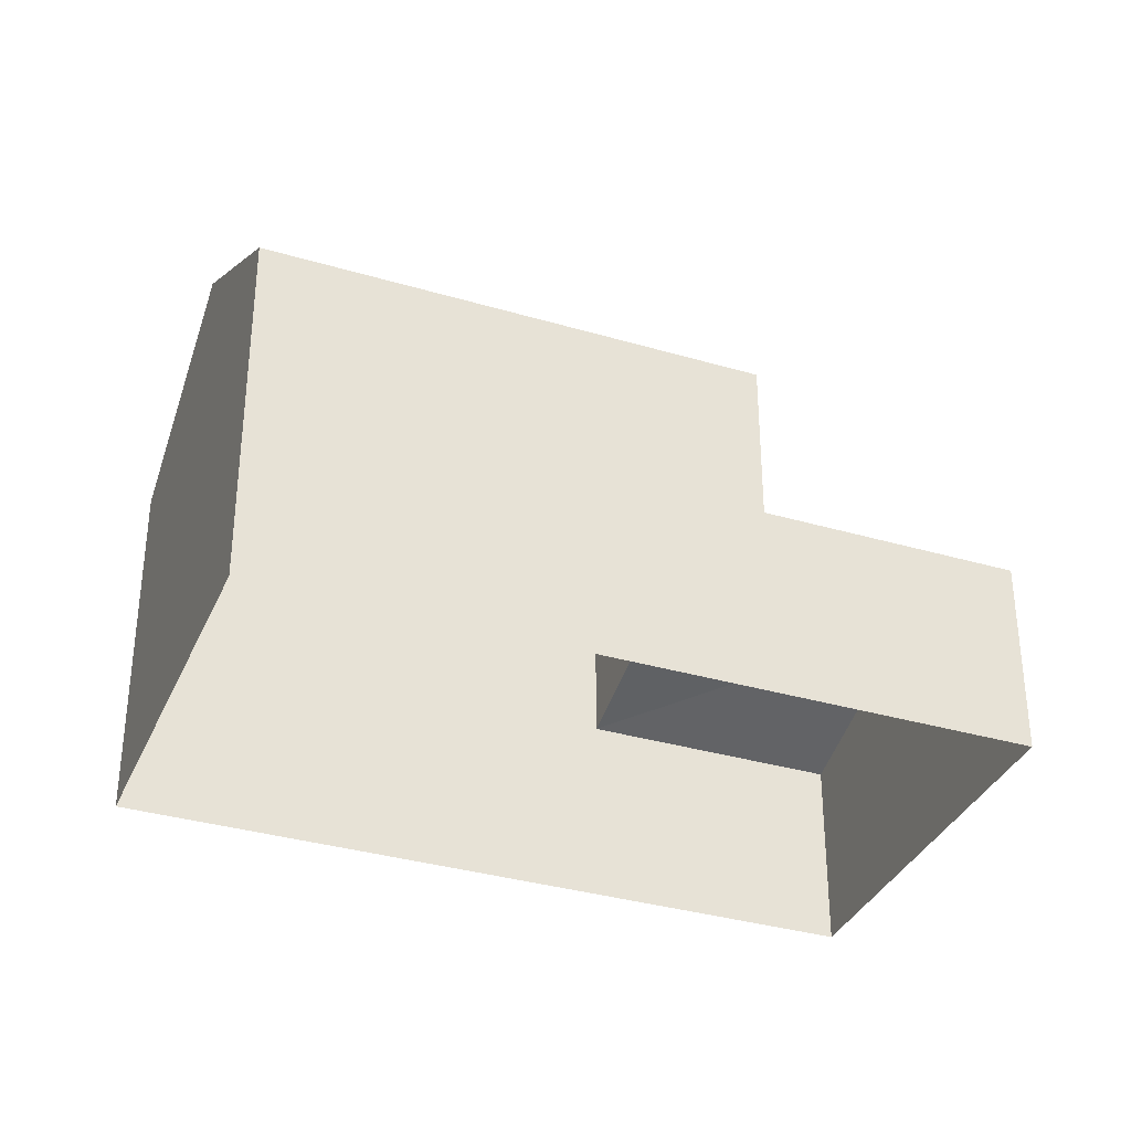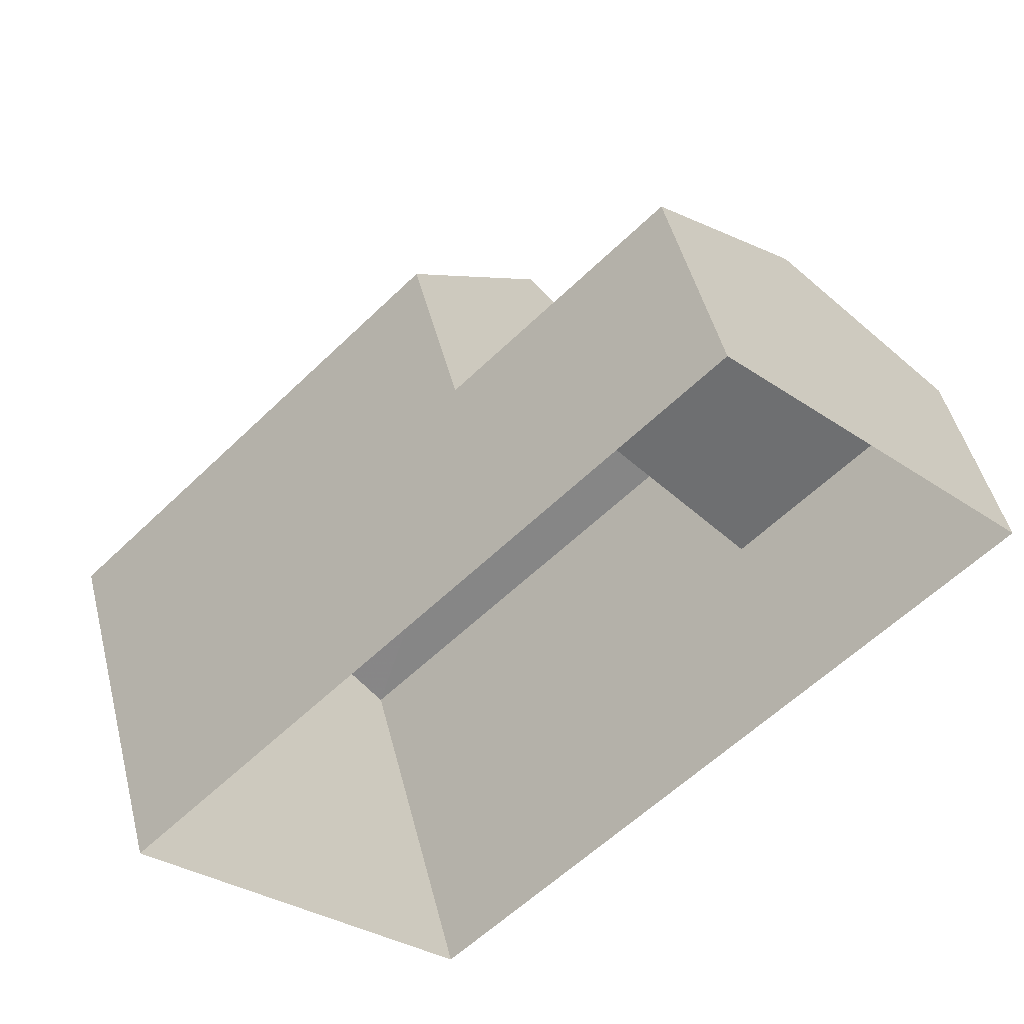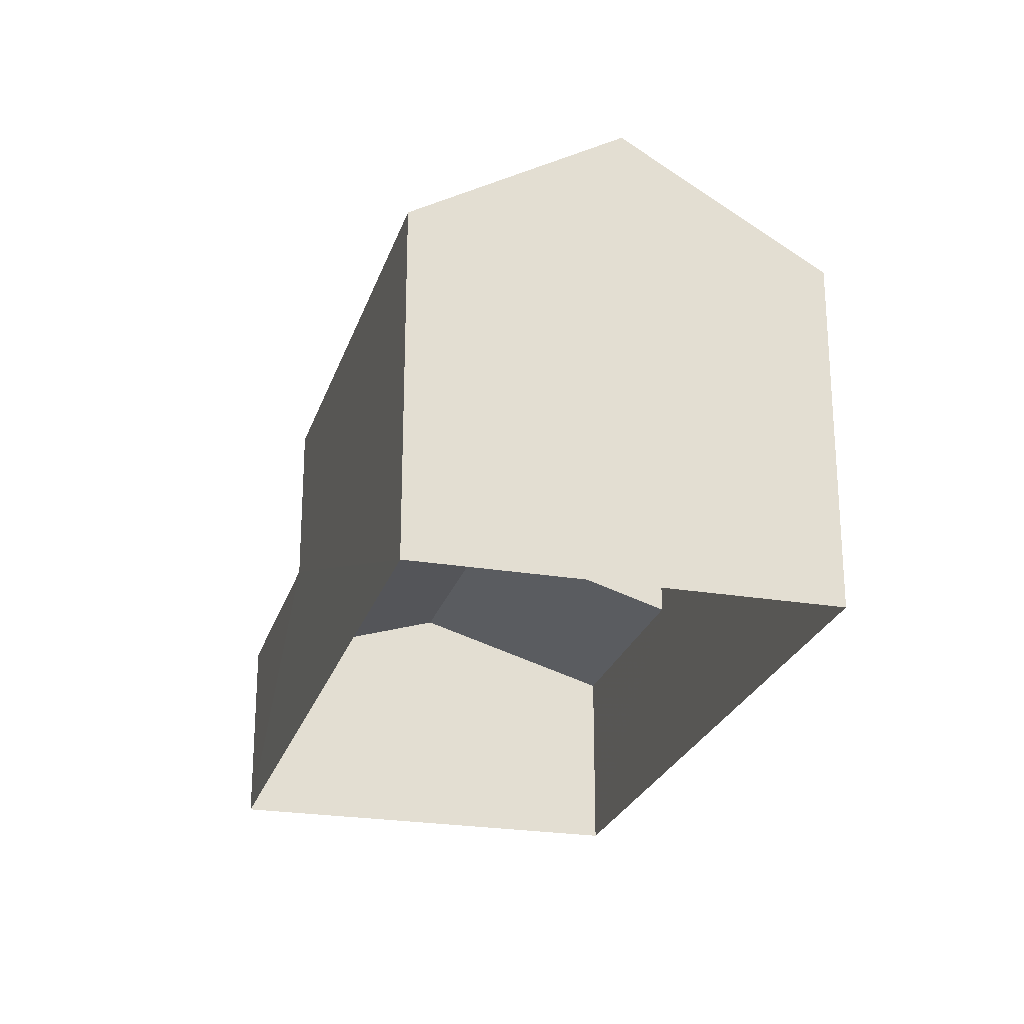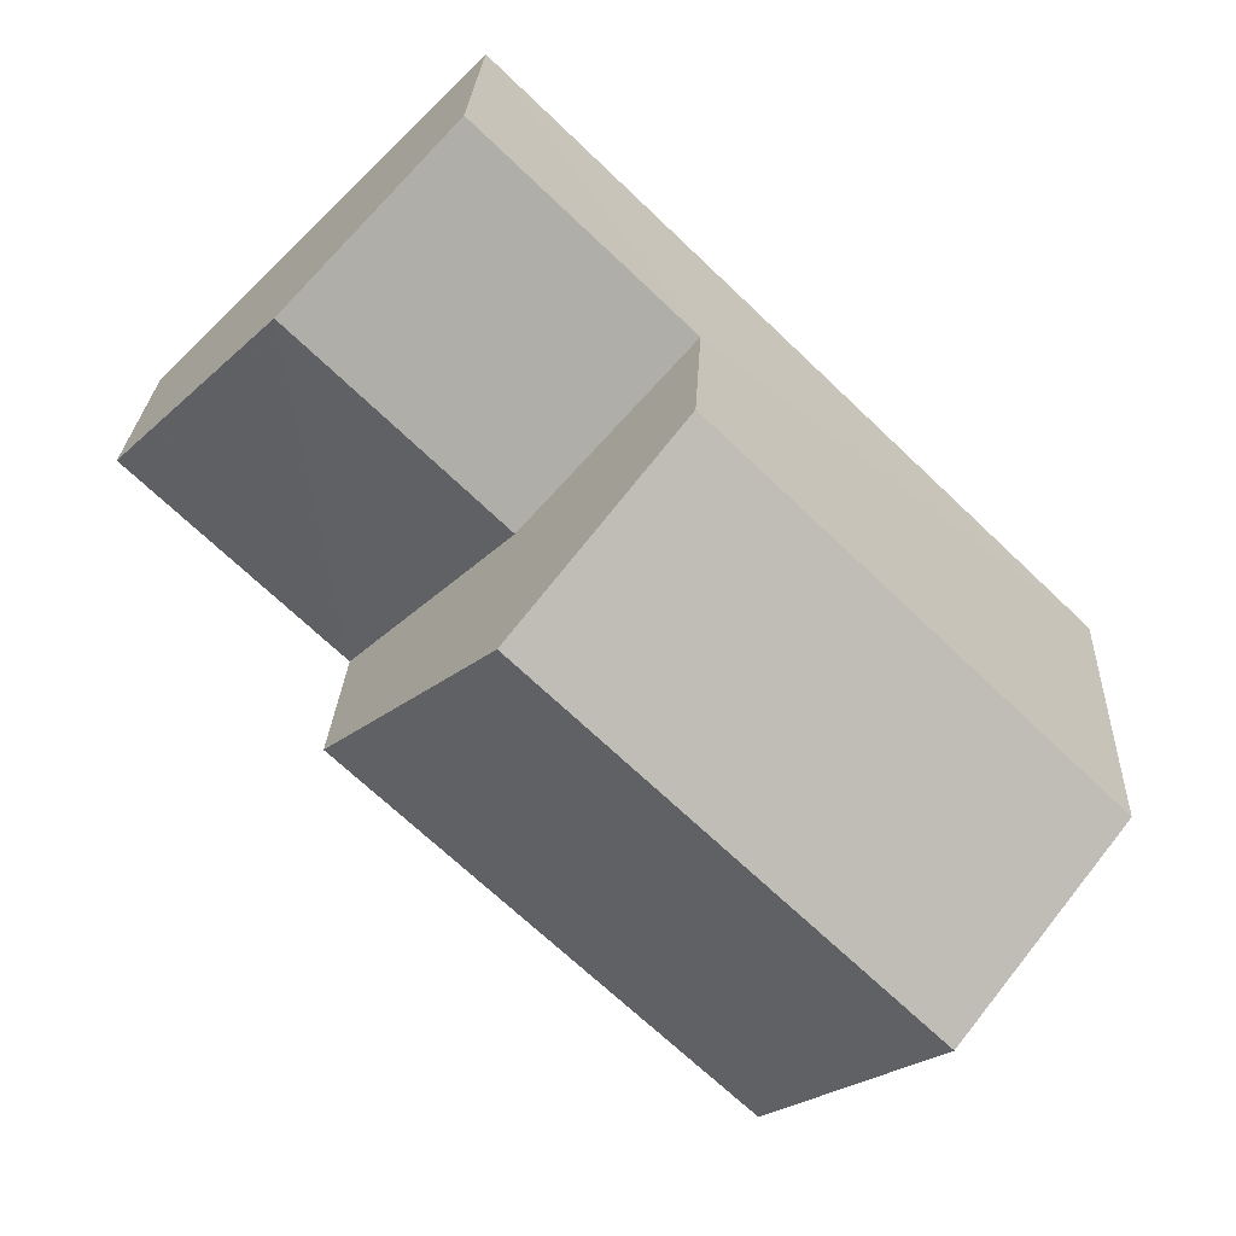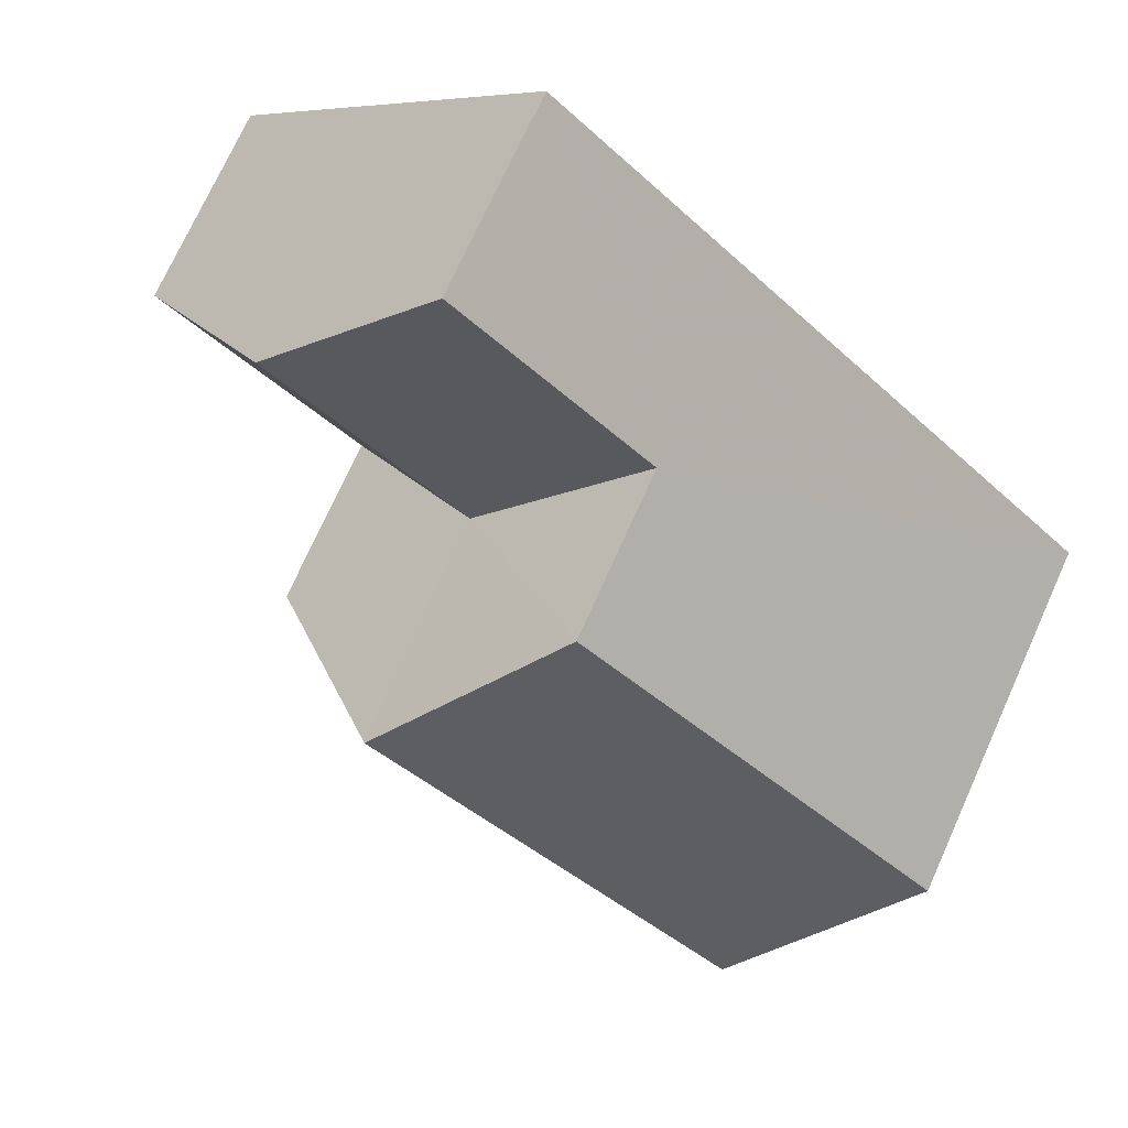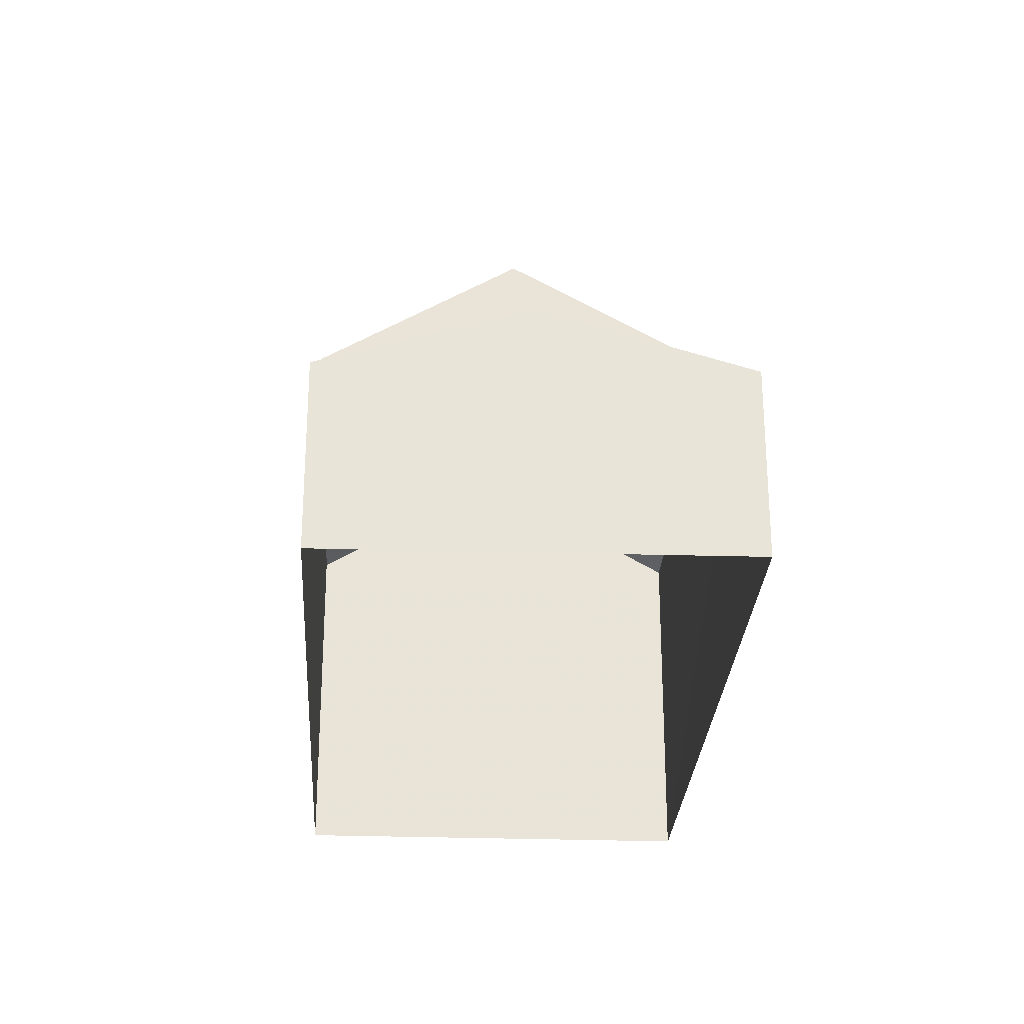
<metadata>
{"format":"obj","ext":"obj","renderer":"f3d","projection":"perspective","resolution":1024,"background":"white","views":[{"elev":-34.3,"azim":114.3,"up":"+Z"},{"elev":47.6,"azim":166.1,"up":"+Y"},{"elev":-24.8,"azim":30.2,"up":"+Z"},{"elev":25.1,"azim":2.7,"up":"+Y"},{"elev":73.6,"azim":24.4,"up":"+Y"},{"elev":-27.7,"azim":-137.5,"up":"+Z"}]}
</metadata>
<code>
v -2.236e+05 -1.274e+05 17.03
v -2.236e+05 -1.274e+05 17.03
v -2.236e+05 -1.274e+05 17.03
v -2.236e+05 -1.274e+05 17.03
v -2.236e+05 -1.274e+05 25.08
v -2.236e+05 -1.274e+05 23.03
v -2.236e+05 -1.274e+05 25.08
v -2.236e+05 -1.274e+05 23.03
v -2.236e+05 -1.274e+05 23.03
v -2.236e+05 -1.274e+05 23.03
v -2.236e+05 -1.274e+05 20.28
v -2.236e+05 -1.274e+05 21.36
v -2.236e+05 -1.274e+05 20.28
v -2.236e+05 -1.274e+05 21.36
v -2.236e+05 -1.274e+05 20.28
v -2.236e+05 -1.274e+05 20.28
f 1 2 3
f 4 1 3
f 5 6 7
f 5 8 6
f 7 9 5
f 7 10 9
f 11 12 13
f 11 14 12
f 14 15 12
f 14 16 15
f 9 10 16
f 10 2 16
f 16 1 15
f 16 2 1
f 6 11 3
f 3 11 4
f 6 8 11
f 4 11 13
f 3 2 6
f 6 10 7
f 6 2 10
f 9 16 14
f 9 14 5
f 14 8 5
f 14 11 8
f 15 1 12
f 1 4 12
f 4 13 12

</code>
